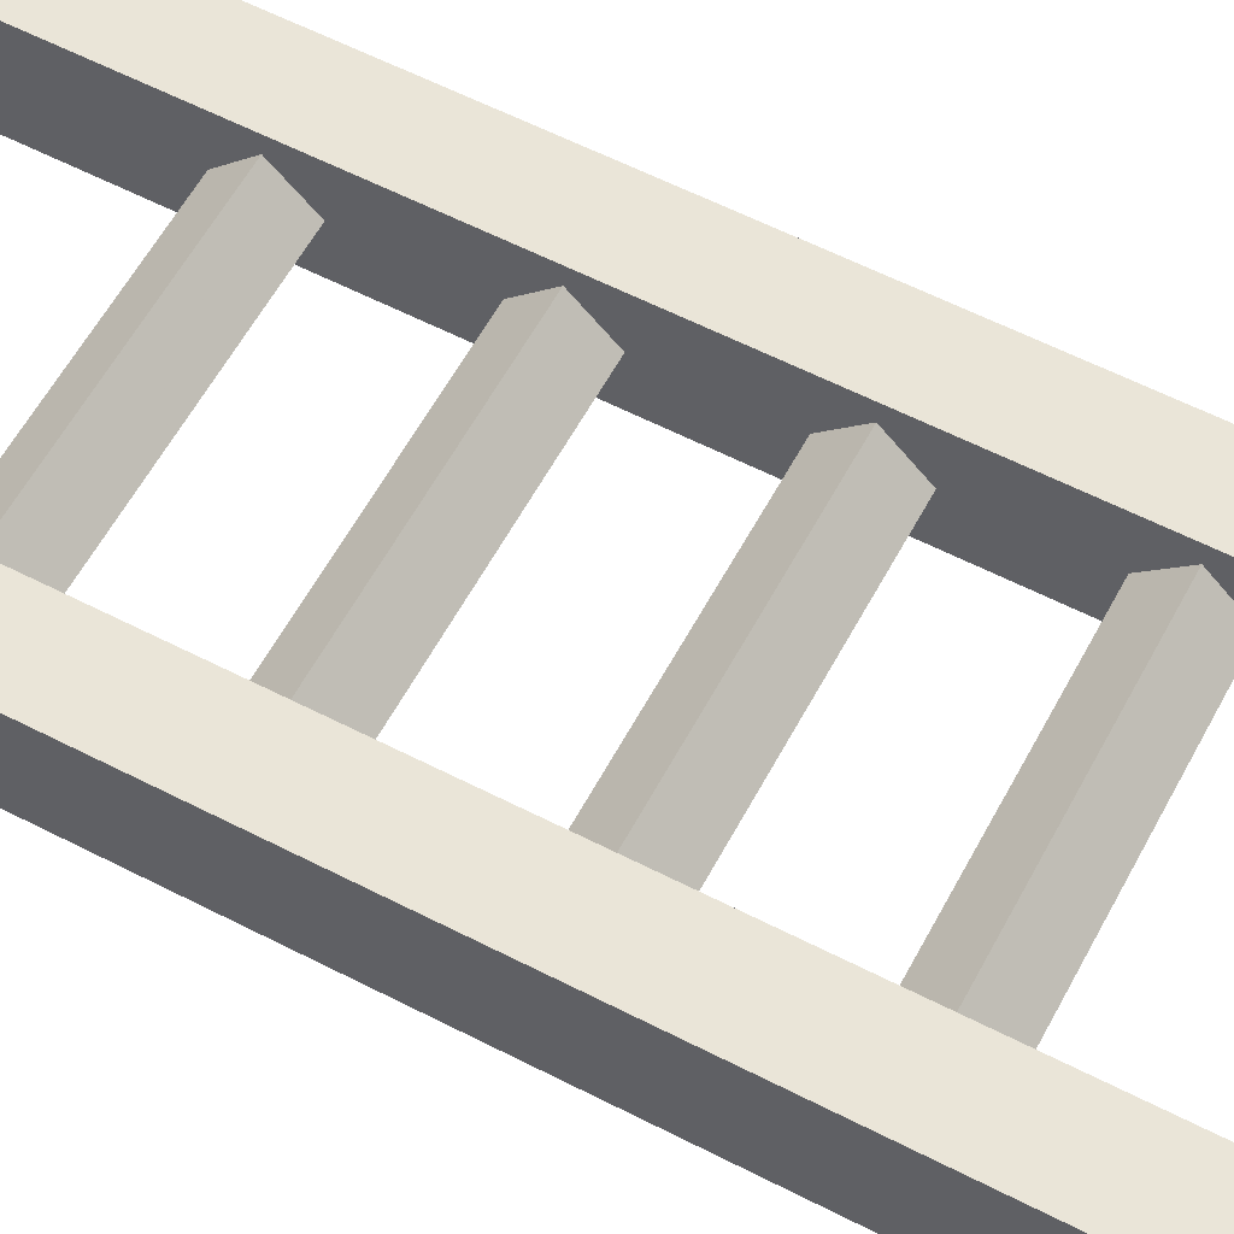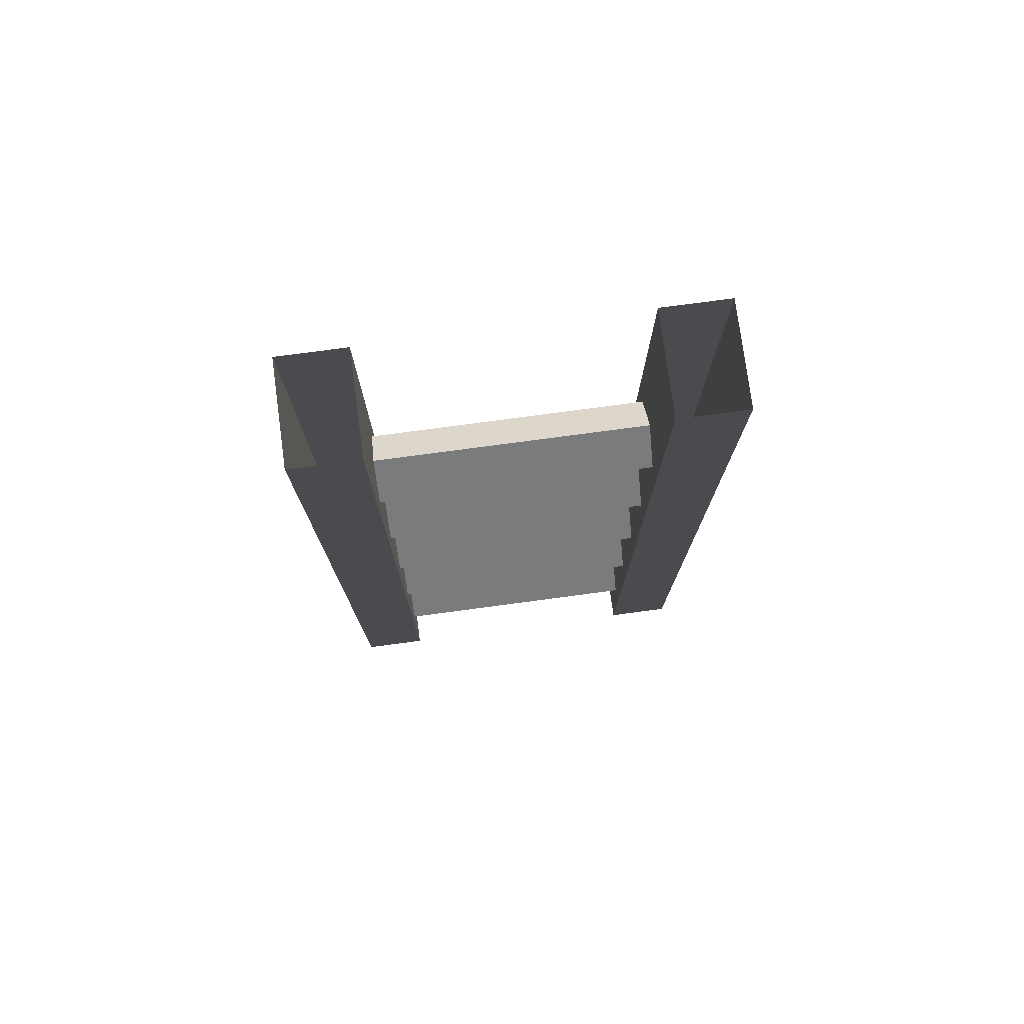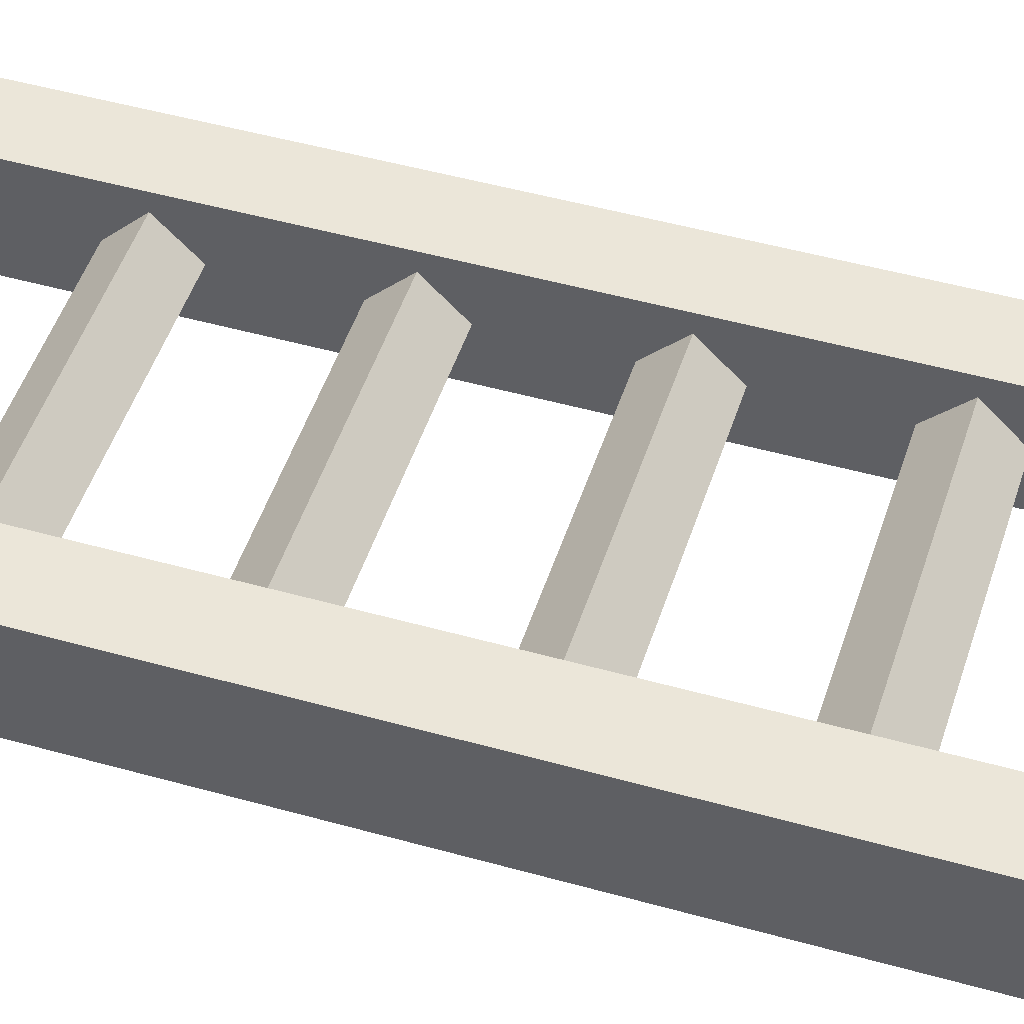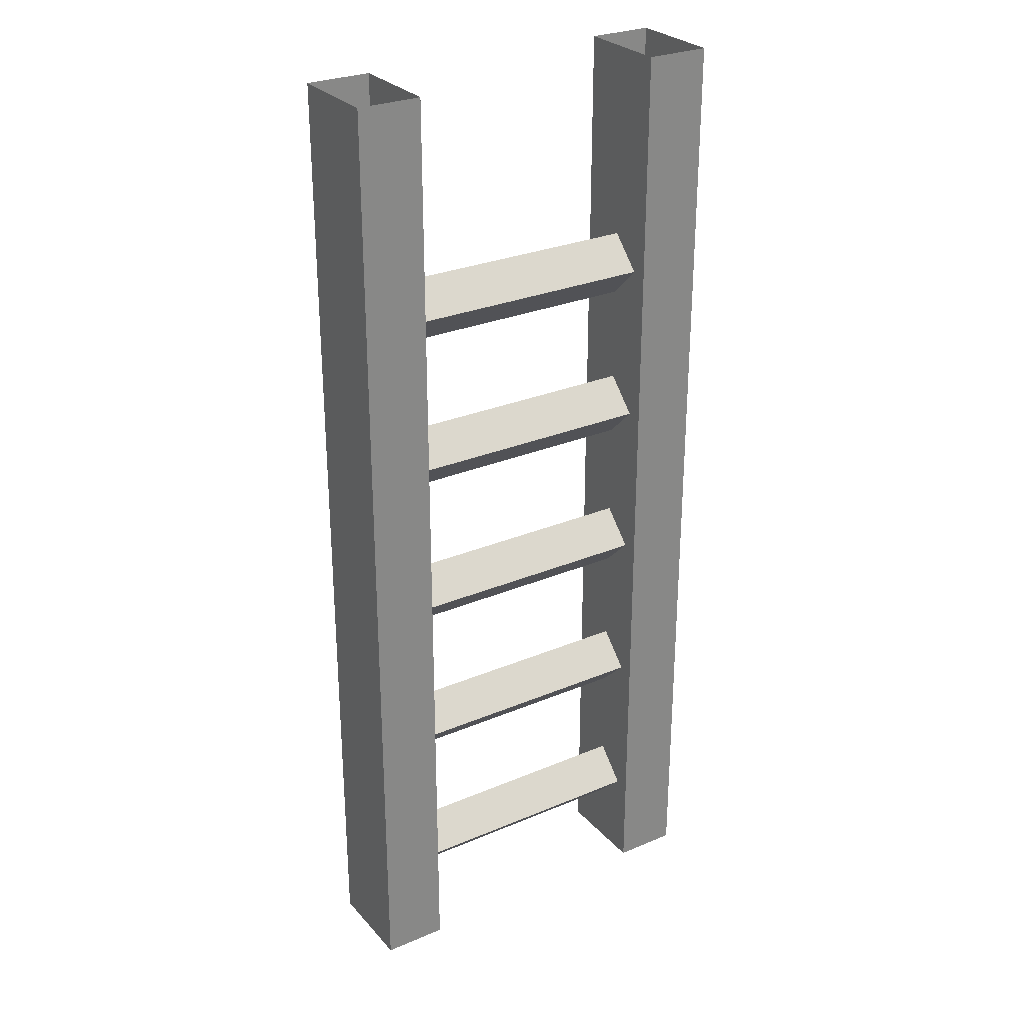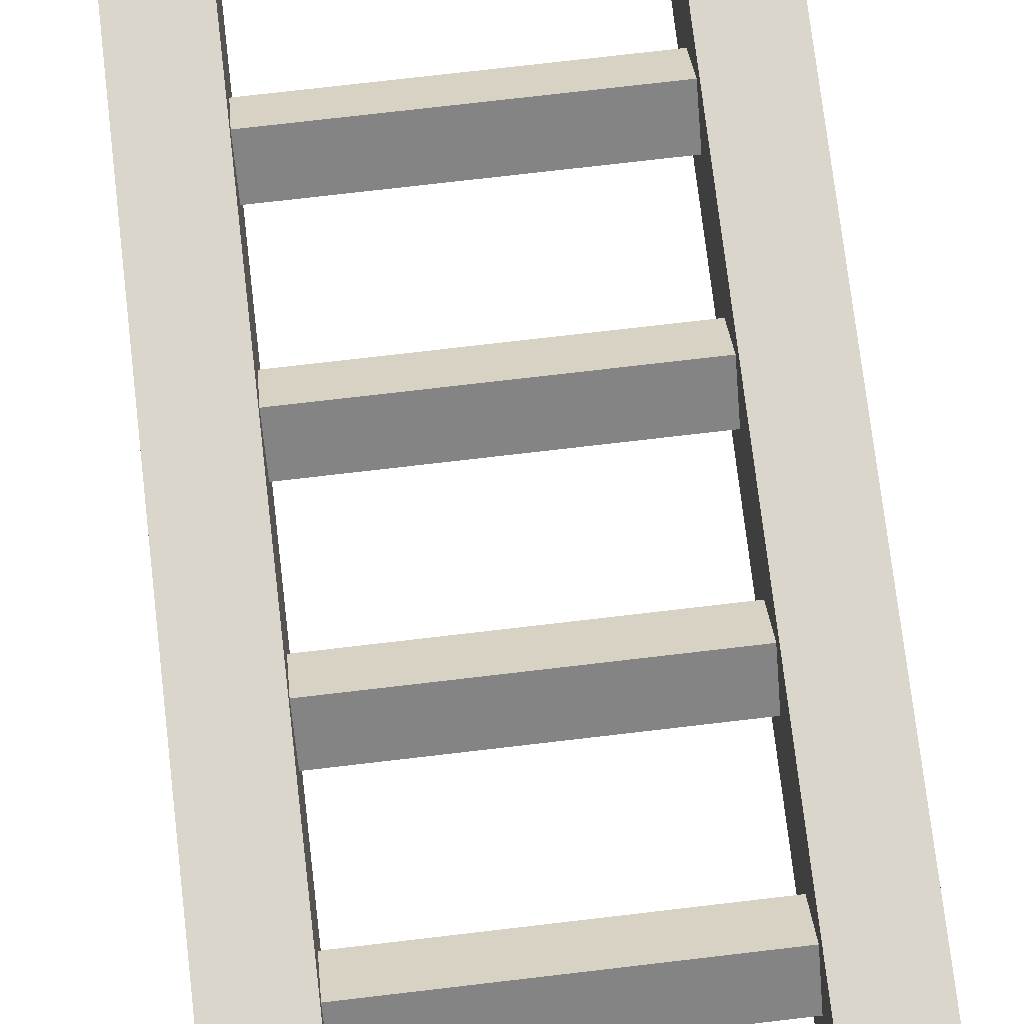
<metadata>
{"format":"obj","ext":"obj","renderer":"f3d","projection":"perspective","resolution":1024,"background":"white","views":[{"elev":58.8,"azim":-62.0,"up":"+Z"},{"elev":77.3,"azim":-7.6,"up":"+Y"},{"elev":48.3,"azim":-72.5,"up":"+Z"},{"elev":28.2,"azim":147.4,"up":"+Y"},{"elev":74.0,"azim":173.3,"up":"+Z"}]}
</metadata>
<code>
v 0.25 -0.5 0
v 0.25 -0.4375 0.0625
v -0.25 -0.4375 0.0625
v -0.25 -0.5 0
v 0.25 -0.4375 -0.0625
v 0.25 -0.75 -0.0625
v 0.25 -0.6875 0
v 0.25 -0.75 0.0625
v 0.25 0 0.09375
v 0.25 -0.375 0
v -0.25 -0.375 0
v -0.25 0 0.09375
v -0.25 -0.9062 0.09375
v -0.25 -0.75 0.0625
v -0.25 -0.6875 0
v -0.25 -0.4375 -0.0625
v 0.25 0 -0.09375
v 0.25 -0.9062 -0.09375
v 0.25 -1.062 -0.0625
v 0.25 -0.8125 0
v -0.25 -0.8125 0
v -0.25 -0.75 -0.0625
v 0.25 -1 0
v 0.25 -1.062 0.0625
v 0.25 -0.9062 0.09375
v 0.375 0 0.09375
v 0.375 -1.875 0.09375
v 0.375 -1.875 -0.09375
v 0.375 0 -0.09375
v 0.25 -1.875 -0.09375
v -0.25 0 -0.09375
v -0.25 -1.062 0.0625
v -0.25 -1 0
v -0.25 -1.062 -0.0625
v -0.25 -0.9062 -0.09375
v 0.25 -1.125 0
v -0.25 -1.125 0
v 0.25 -1.375 -0.0625
v 0.25 -1.312 0
v 0.25 -1.375 0.0625
v 0.25 -1.875 0.09375
v -0.25 -1.312 0
v -0.25 -1.375 -0.0625
v -0.25 -1.875 -0.09375
v -0.375 -1.875 -0.09375
v -0.375 0 -0.09375
v 0.25 -1.438 0
v -0.25 -1.375 0.0625
v -0.25 -1.438 0
v 0.25 -1.688 -0.0625
v 0.25 -1.625 0
v 0.25 -1.688 0.0625
v 0.25 -1.75 0
v -0.25 -1.875 0.09375
v -0.25 -1.688 0.0625
v -0.25 -1.625 0
v -0.375 0 0.09375
v -0.375 -1.875 0.09375
v -0.25 -1.75 0
v -0.25 -1.688 -0.0625
f 1 2 3
f 1 3 4
f 1 4 5
f 2 10 11
f 2 11 3
f 4 16 5
f 5 16 10
f 6 20 21
f 6 21 22
f 6 22 7
f 7 22 15
f 7 15 8
f 8 15 14
f 8 14 20
f 10 16 11
f 20 14 21
f 36 24 32
f 36 32 37
f 36 37 19
f 27 41 30
f 27 30 28
f 24 23 33
f 24 33 32
f 23 19 34
f 23 34 33
f 19 37 34
f 47 40 48
f 47 48 49
f 47 49 38
f 40 39 42
f 40 42 48
f 49 43 38
f 38 43 39
f 39 43 42
f 58 45 54
f 54 45 44
f 55 59 53
f 55 53 52
f 55 52 56
f 56 52 51
f 56 51 60
f 59 60 50
f 59 50 53
f 51 50 60
f 1 5 6
f 1 6 7
f 1 7 2
f 2 7 8
f 2 8 9
f 2 9 10
f 3 11 12
f 3 12 13
f 3 13 14
f 3 14 4
f 4 14 15
f 4 15 16
f 5 10 17
f 5 17 18
f 5 18 6
f 6 18 19
f 6 19 20
f 8 20 23
f 8 23 24
f 8 24 25
f 8 25 9
f 9 25 26
f 26 25 27
f 26 27 28
f 26 28 29
f 29 28 30
f 29 30 18
f 29 18 17
f 11 16 31
f 11 31 12
f 21 14 32
f 21 32 33
f 21 33 22
f 22 33 34
f 22 34 35
f 22 35 31
f 22 31 16
f 22 16 15
f 36 19 38
f 36 38 39
f 36 39 24
f 24 39 40
f 24 40 25
f 25 40 41
f 25 41 27
f 34 37 42
f 34 42 43
f 34 43 44
f 34 44 35
f 35 44 45
f 35 45 46
f 35 46 31
f 47 38 50
f 47 50 51
f 47 51 40
f 40 51 52
f 40 52 41
f 41 52 53
f 41 53 30
f 30 53 50
f 30 50 38
f 30 38 18
f 18 38 19
f 48 42 37
f 48 37 32
f 48 32 54
f 48 54 55
f 48 55 49
f 49 55 56
f 49 56 43
f 57 58 54
f 57 54 13
f 57 13 12
f 58 57 46
f 58 46 45
f 54 44 59
f 54 59 55
f 56 60 43
f 43 60 44
f 44 60 59
f 32 13 54
f 13 32 14
f 20 19 23
f 9 17 10

</code>
